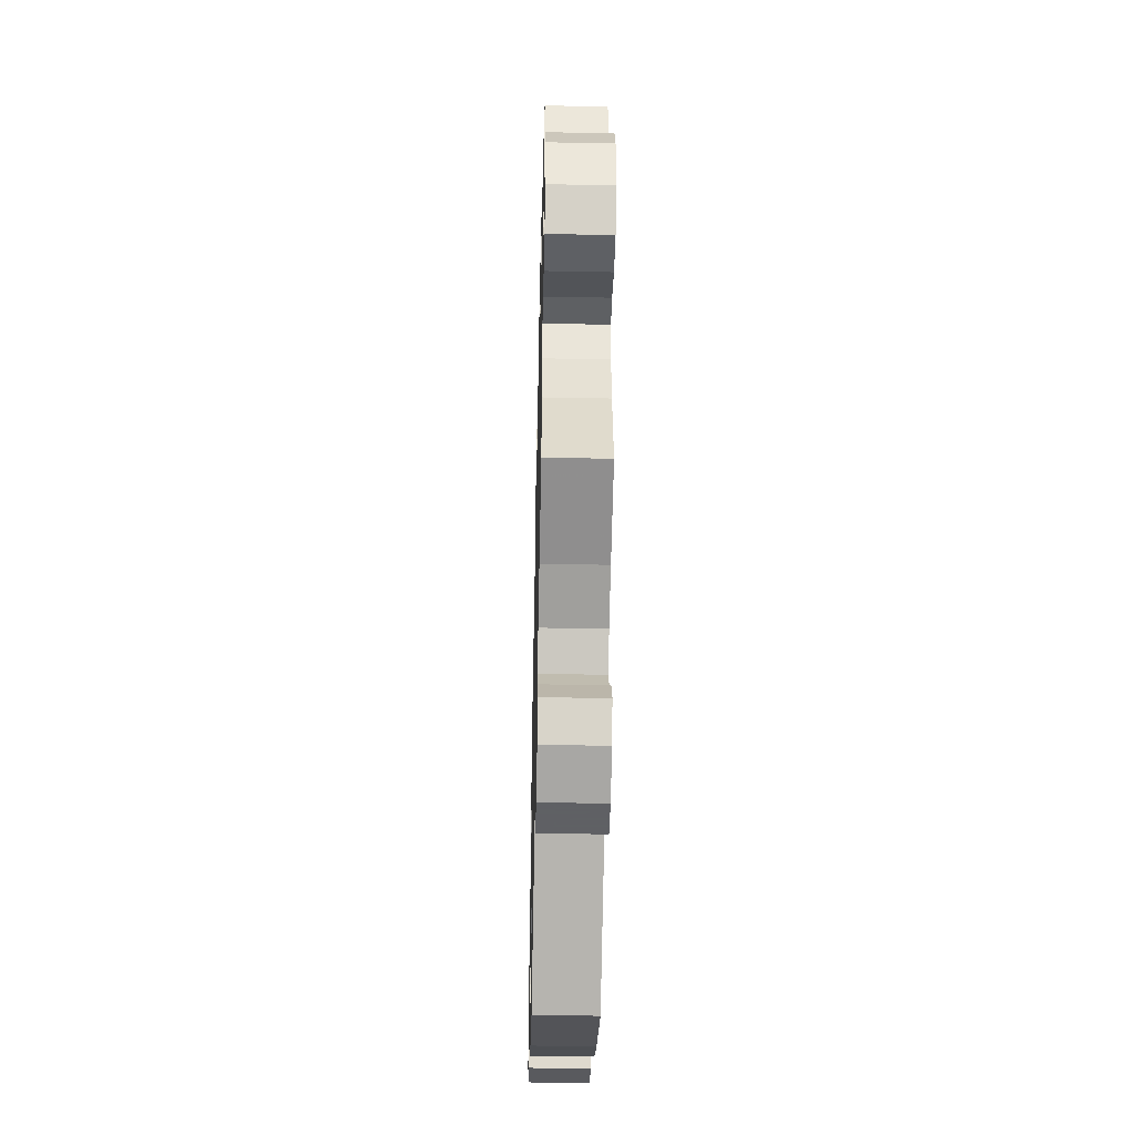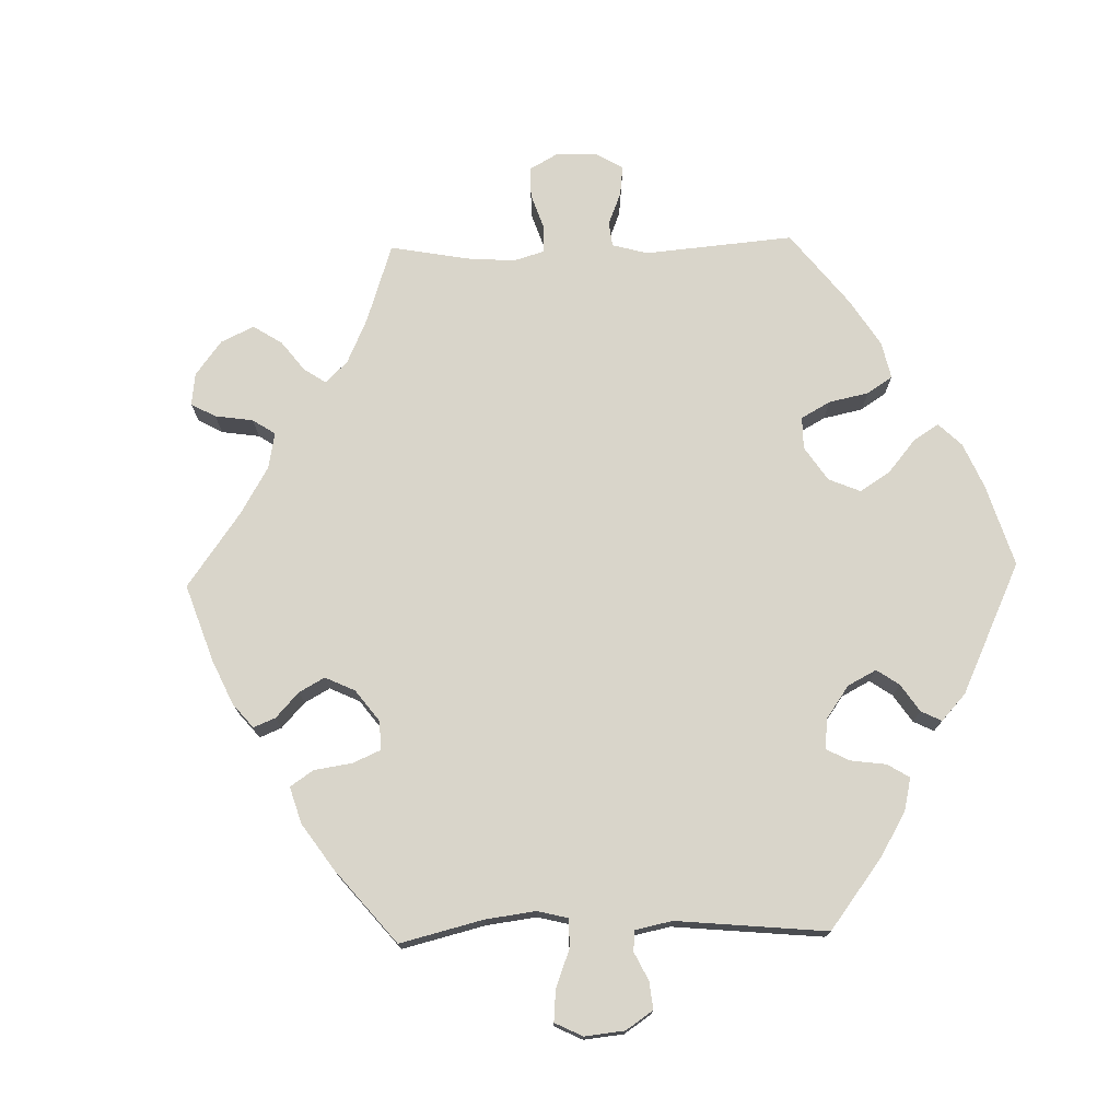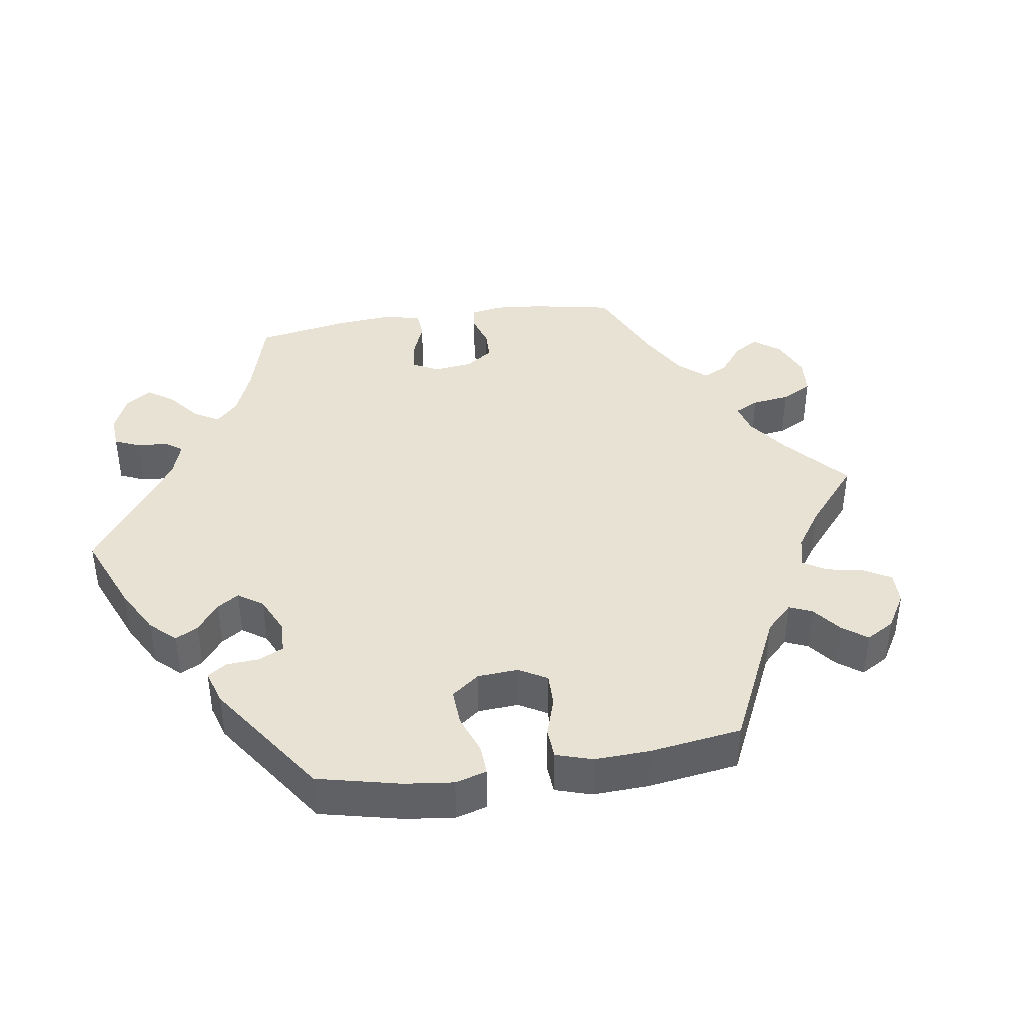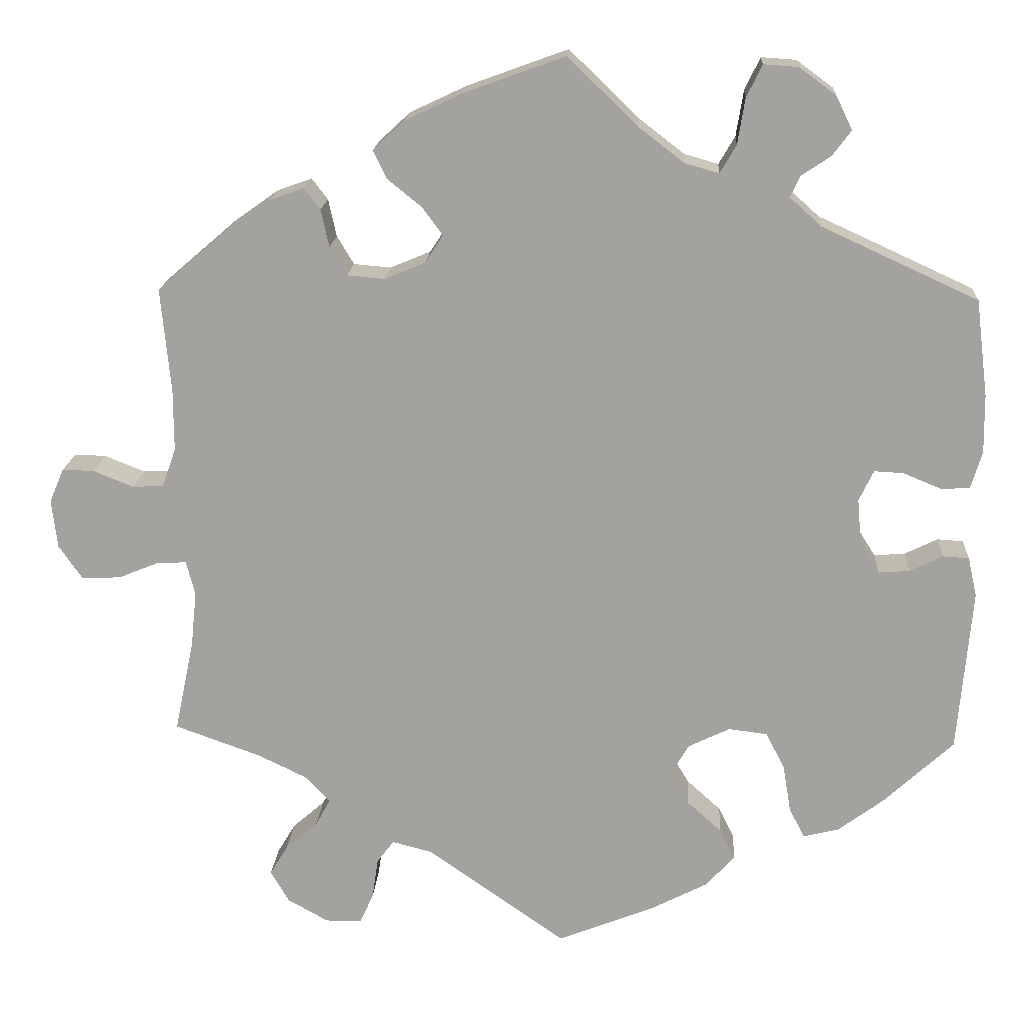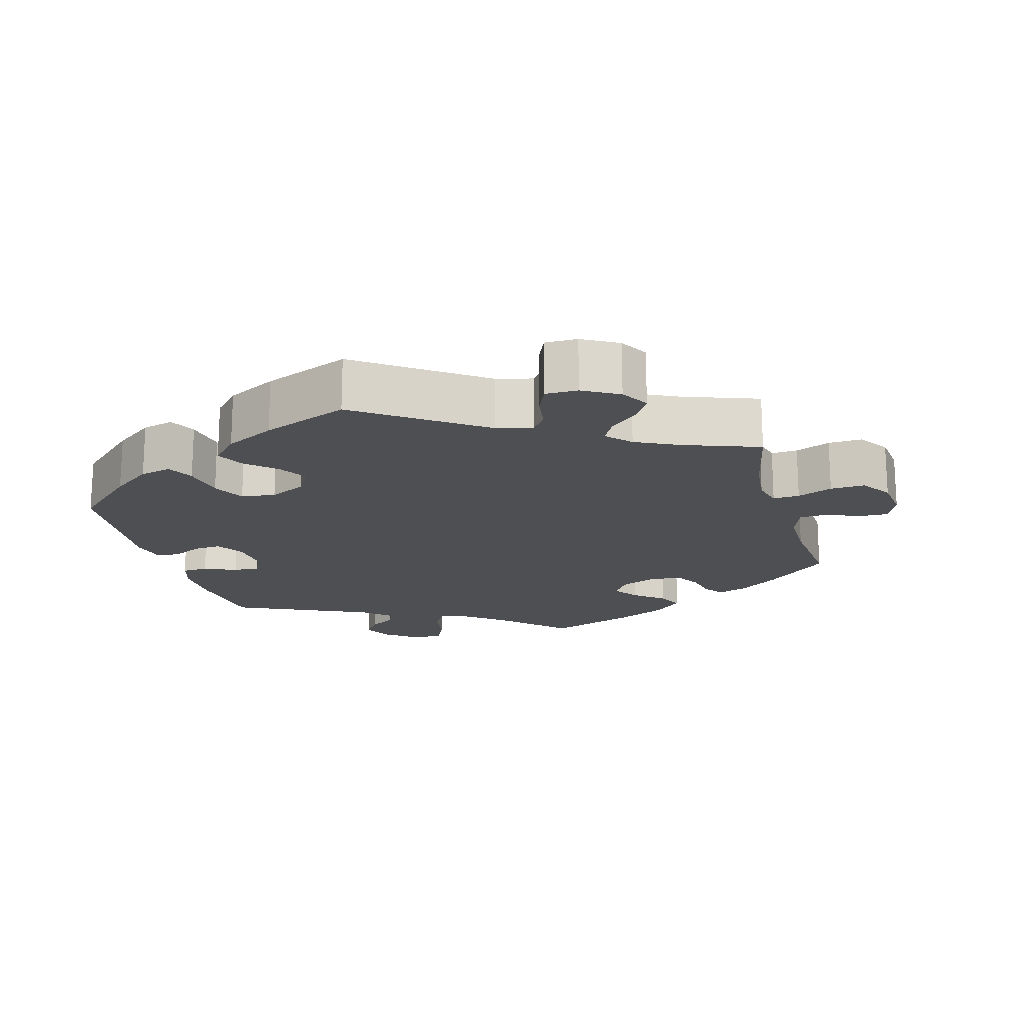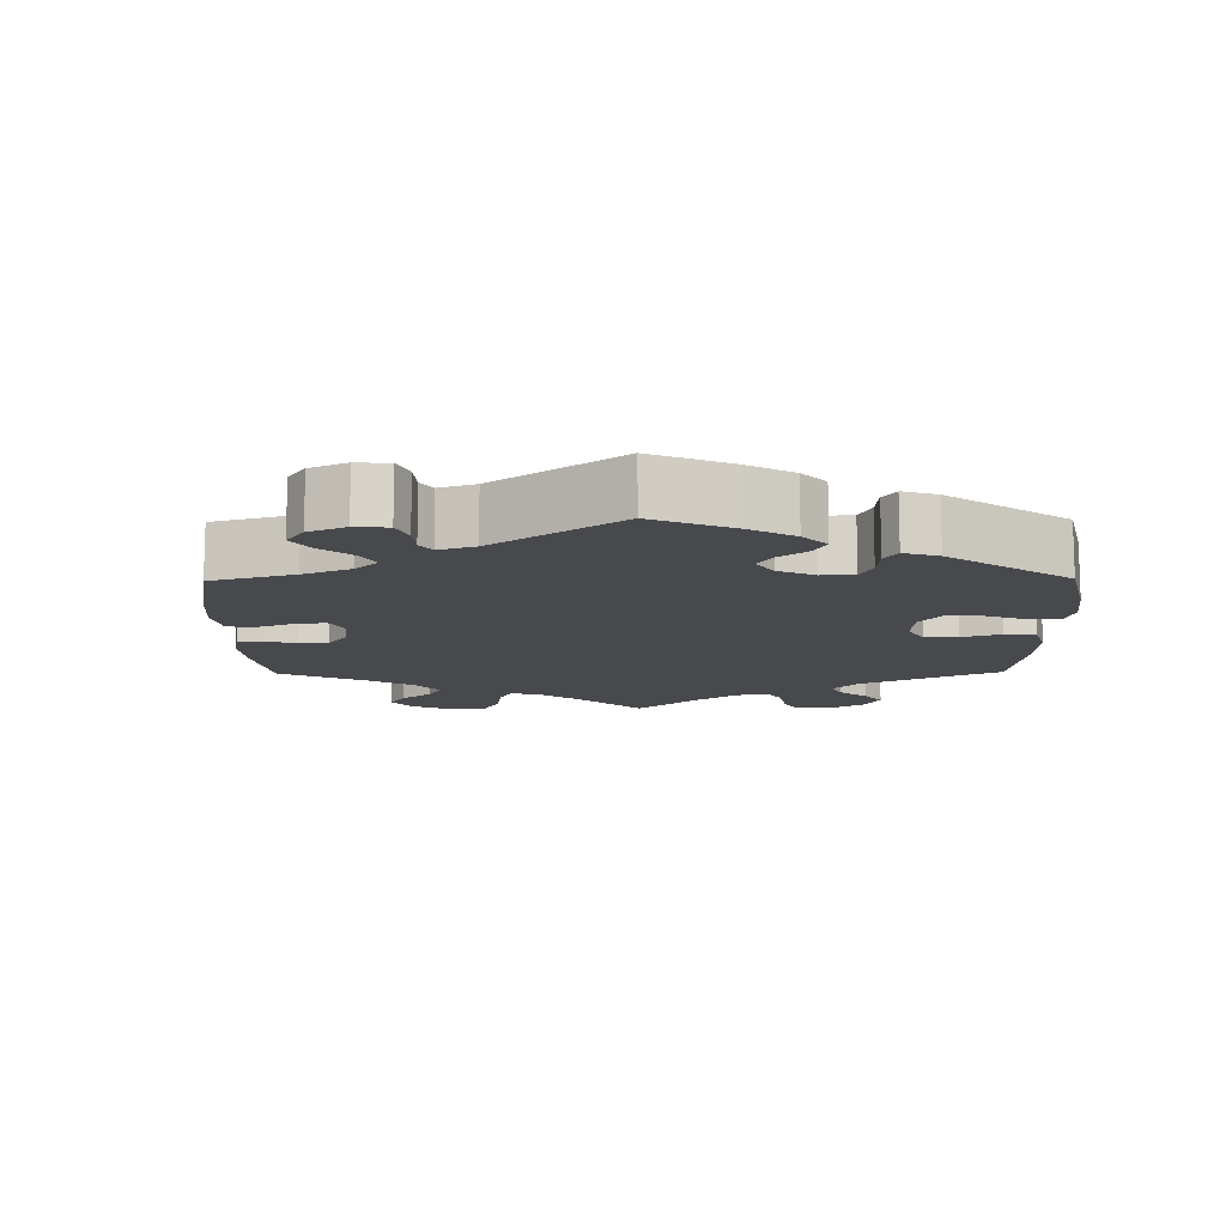
<metadata>
{"format":"obj","ext":"obj","renderer":"f3d","projection":"perspective","resolution":1024,"background":"white","views":[{"elev":-45.3,"azim":-91.3,"up":"+Z"},{"elev":74.4,"azim":28.4,"up":"+Y"},{"elev":40.7,"azim":141.3,"up":"+Y"},{"elev":17.1,"azim":3.5,"up":"+Z"},{"elev":-17.9,"azim":-164.4,"up":"+Y"},{"elev":-12.0,"azim":60.7,"up":"+Y"}]}
</metadata>
<code>
v -0.171 0.07 -0.458
v -0.221 0.07 -0.445
v -0.242 0.07 -0.473
v -0.249 0.07 -0.522
v -0.266 0.07 -0.561
v -0.311 0.07 -0.561
v -0.361 0.07 -0.533
v -0.384 0.07 -0.494
v -0.362 0.07 -0.457
v -0.322 0.07 -0.422
v -0.304 0.07 -0.389
v -0.335 0.07 -0.356
v -0.395 0.07 -0.327
v -0.501 0.07 -0.289
v -0.477 0.07 -0.174
v -0.47 0.07 -0.106
v -0.481 0.07 -0.064
v -0.518 0.07 -0.066
v -0.567 0.07 -0.086
v -0.615 0.07 -0.088
v -0.644 0.07 -0.046
v -0.651 0.07 0.014
v -0.633 0.07 0.056
v -0.594 0.07 0.055
v -0.544 0.07 0.035
v -0.506 0.07 0.037
v -0.489 0.07 0.085
v -0.489 0.07 0.161
v -0.501 0.07 0.289
v -0.415 0.07 0.363
v -0.36 0.07 0.402
v -0.318 0.07 0.417
v -0.298 0.07 0.391
v -0.288 0.07 0.345
v -0.267 0.07 0.31
v -0.221 0.07 0.306
v -0.171 0.07 0.327
v -0.149 0.07 0.361
v -0.174 0.07 0.395
v -0.216 0.07 0.429
v -0.233 0.07 0.464
v -0.194 0.07 0.5
v -0.124 0.07 0.533
v 0 0.07 0.578
v 0.086 0.07 0.495
v 0.142 0.07 0.452
v 0.184 0.07 0.44
v 0.204 0.07 0.474
v 0.213 0.07 0.53
v 0.232 0.07 0.57
v 0.275 0.07 0.567
v 0.32 0.07 0.534
v 0.34 0.07 0.493
v 0.317 0.07 0.462
v 0.281 0.07 0.438
v 0.269 0.07 0.412
v 0.308 0.07 0.377
v 0.5 0.07 0.289
v 0.515 0.07 0.17
v 0.516 0.07 0.098
v 0.502 0.07 0.052
v 0.466 0.07 0.051
v 0.42 0.07 0.07
v 0.384 0.07 0.072
v 0.366 0.07 0.034
v 0.371 0.07 -0.022
v 0.395 0.07 -0.06
v 0.433 0.07 -0.057
v 0.474 0.07 -0.037
v 0.506 0.07 -0.039
v 0.517 0.07 -0.088
v 0.5 0.07 -0.289
v 0.413 0.07 -0.37
v 0.358 0.07 -0.411
v 0.314 0.07 -0.422
v 0.295 0.07 -0.385
v 0.285 0.07 -0.326
v 0.262 0.07 -0.281
v 0.214 0.07 -0.275
v 0.163 0.07 -0.3
v 0.14 0.07 -0.339
v 0.164 0.07 -0.379
v 0.206 0.07 -0.417
v 0.225 0.07 -0.455
v 0.189 0.07 -0.494
v 0.12 0.07 -0.53
v 0 0.07 -0.578
v -0.171 0 -0.458
v -0.221 0 -0.445
v -0.242 0 -0.473
v -0.249 0 -0.522
v -0.266 0 -0.561
v -0.311 0 -0.561
v -0.361 0 -0.533
v -0.384 0 -0.494
v -0.362 0 -0.457
v -0.322 0 -0.422
v -0.304 0 -0.389
v -0.335 0 -0.356
v -0.395 0 -0.327
v -0.501 0 -0.289
v -0.477 0 -0.174
v -0.47 0 -0.106
v -0.481 0 -0.064
v -0.518 0 -0.066
v -0.567 0 -0.086
v -0.615 0 -0.088
v -0.644 0 -0.046
v -0.651 0 0.014
v -0.633 0 0.056
v -0.594 0 0.055
v -0.544 0 0.035
v -0.506 0 0.037
v -0.489 0 0.085
v -0.489 0 0.161
v -0.501 0 0.289
v -0.415 0 0.363
v -0.36 0 0.402
v -0.318 0 0.417
v -0.298 0 0.391
v -0.288 0 0.345
v -0.267 0 0.31
v -0.221 0 0.306
v -0.171 0 0.327
v -0.149 0 0.361
v -0.174 0 0.395
v -0.216 0 0.429
v -0.233 0 0.464
v -0.194 0 0.5
v -0.124 0 0.533
v 0 0 0.578
v 0.086 0 0.495
v 0.142 0 0.452
v 0.184 0 0.44
v 0.204 0 0.474
v 0.213 0 0.53
v 0.232 0 0.57
v 0.275 0 0.567
v 0.32 0 0.534
v 0.34 0 0.493
v 0.317 0 0.462
v 0.281 0 0.438
v 0.269 0 0.412
v 0.308 0 0.377
v 0.5 0 0.289
v 0.515 0 0.17
v 0.516 0 0.098
v 0.502 0 0.052
v 0.466 0 0.051
v 0.42 0 0.07
v 0.384 0 0.072
v 0.366 0 0.034
v 0.371 0 -0.022
v 0.395 0 -0.06
v 0.433 0 -0.057
v 0.474 0 -0.037
v 0.506 0 -0.039
v 0.517 0 -0.088
v 0.5 0 -0.289
v 0.413 0 -0.37
v 0.358 0 -0.411
v 0.314 0 -0.422
v 0.295 0 -0.385
v 0.285 0 -0.326
v 0.262 0 -0.281
v 0.214 0 -0.275
v 0.163 0 -0.3
v 0.14 0 -0.339
v 0.164 0 -0.379
v 0.206 0 -0.417
v 0.225 0 -0.455
v 0.189 0 -0.494
v 0.12 0 -0.53
v 0 0 -0.578
f 86 87 1
f 85 86 1 2
f 82 83 84 85
f 81 82 85 2
f 80 81 2
f 79 80 2
f 74 75 76 77
f 74 77 78
f 73 74 78
f 72 73 78
f 71 72 78 79
f 68 69 70 71
f 67 68 71 79
f 60 61 62 63
f 60 63 64
f 57 58 59 60
f 56 57 60 64
f 52 53 54 55
f 52 55 56
f 51 52 56
f 48 49 50 51
f 47 48 51 56
f 46 47 56 64
f 42 43 44 45
f 39 40 41 42
f 38 39 42 45
f 37 38 45 46
f 31 32 33 34
f 31 34 35
f 28 29 30 31
f 27 28 31 35
f 26 27 35 36
f 22 23 24 25
f 22 25 26
f 21 22 26
f 18 19 20 21
f 17 18 21 26
f 16 17 26 36
f 13 14 15
f 12 13 15 16
f 11 12 16 36
f 7 8 9 10
f 7 10 11
f 6 7 11
f 3 4 5 6
f 2 3 6 11
f 66 67 79 2
f 37 46 64 65
f 36 37 65 66
f 2 11 36 66
f 88 174 173
f 89 88 173 172
f 172 171 170 169
f 89 172 169 168
f 89 168 167
f 89 167 166
f 164 163 162 161
f 165 164 161
f 165 161 160
f 165 160 159
f 166 165 159 158
f 158 157 156 155
f 166 158 155 154
f 150 149 148 147
f 151 150 147
f 147 146 145 144
f 151 147 144 143
f 142 141 140 139
f 143 142 139
f 143 139 138
f 138 137 136 135
f 143 138 135 134
f 151 143 134 133
f 132 131 130 129
f 129 128 127 126
f 132 129 126 125
f 133 132 125 124
f 121 120 119 118
f 122 121 118
f 118 117 116 115
f 122 118 115 114
f 123 122 114 113
f 112 111 110 109
f 113 112 109
f 113 109 108
f 108 107 106 105
f 113 108 105 104
f 123 113 104 103
f 102 101 100
f 103 102 100 99
f 123 103 99 98
f 97 96 95 94
f 98 97 94
f 98 94 93
f 93 92 91 90
f 98 93 90 89
f 89 166 154 153
f 152 151 133 124
f 153 152 124 123
f 153 123 98 89
f 1 88 89 2
f 2 89 90 3
f 3 90 91 4
f 4 91 92 5
f 5 92 93 6
f 6 93 94 7
f 7 94 95 8
f 8 95 96 9
f 9 96 97 10
f 10 97 98 11
f 11 98 99 12
f 12 99 100 13
f 13 100 101 14
f 14 101 102 15
f 15 102 103 16
f 16 103 104 17
f 17 104 105 18
f 18 105 106 19
f 19 106 107 20
f 20 107 108 21
f 21 108 109 22
f 22 109 110 23
f 23 110 111 24
f 24 111 112 25
f 25 112 113 26
f 26 113 114 27
f 27 114 115 28
f 28 115 116 29
f 29 116 117 30
f 30 117 118 31
f 31 118 119 32
f 32 119 120 33
f 33 120 121 34
f 34 121 122 35
f 35 122 123 36
f 36 123 124 37
f 37 124 125 38
f 38 125 126 39
f 39 126 127 40
f 40 127 128 41
f 41 128 129 42
f 42 129 130 43
f 43 130 131 44
f 44 131 132 45
f 45 132 133 46
f 46 133 134 47
f 47 134 135 48
f 48 135 136 49
f 49 136 137 50
f 50 137 138 51
f 51 138 139 52
f 52 139 140 53
f 53 140 141 54
f 54 141 142 55
f 55 142 143 56
f 56 143 144 57
f 57 144 145 58
f 58 145 146 59
f 59 146 147 60
f 60 147 148 61
f 61 148 149 62
f 62 149 150 63
f 63 150 151 64
f 64 151 152 65
f 65 152 153 66
f 66 153 154 67
f 67 154 155 68
f 68 155 156 69
f 69 156 157 70
f 70 157 158 71
f 71 158 159 72
f 72 159 160 73
f 73 160 161 74
f 74 161 162 75
f 75 162 163 76
f 76 163 164 77
f 77 164 165 78
f 78 165 166 79
f 79 166 167 80
f 80 167 168 81
f 81 168 169 82
f 82 169 170 83
f 83 170 171 84
f 84 171 172 85
f 85 172 173 86
f 86 173 174 87
f 87 174 88 1

</code>
